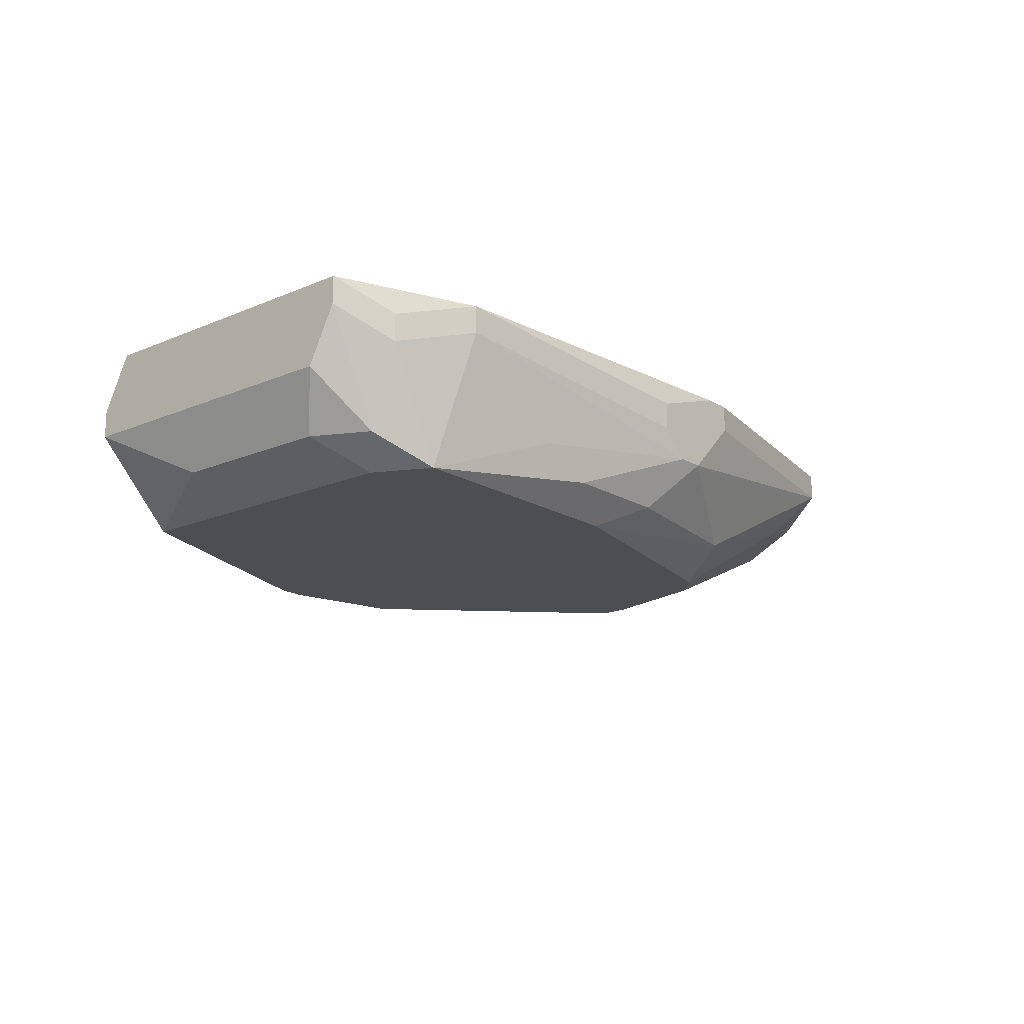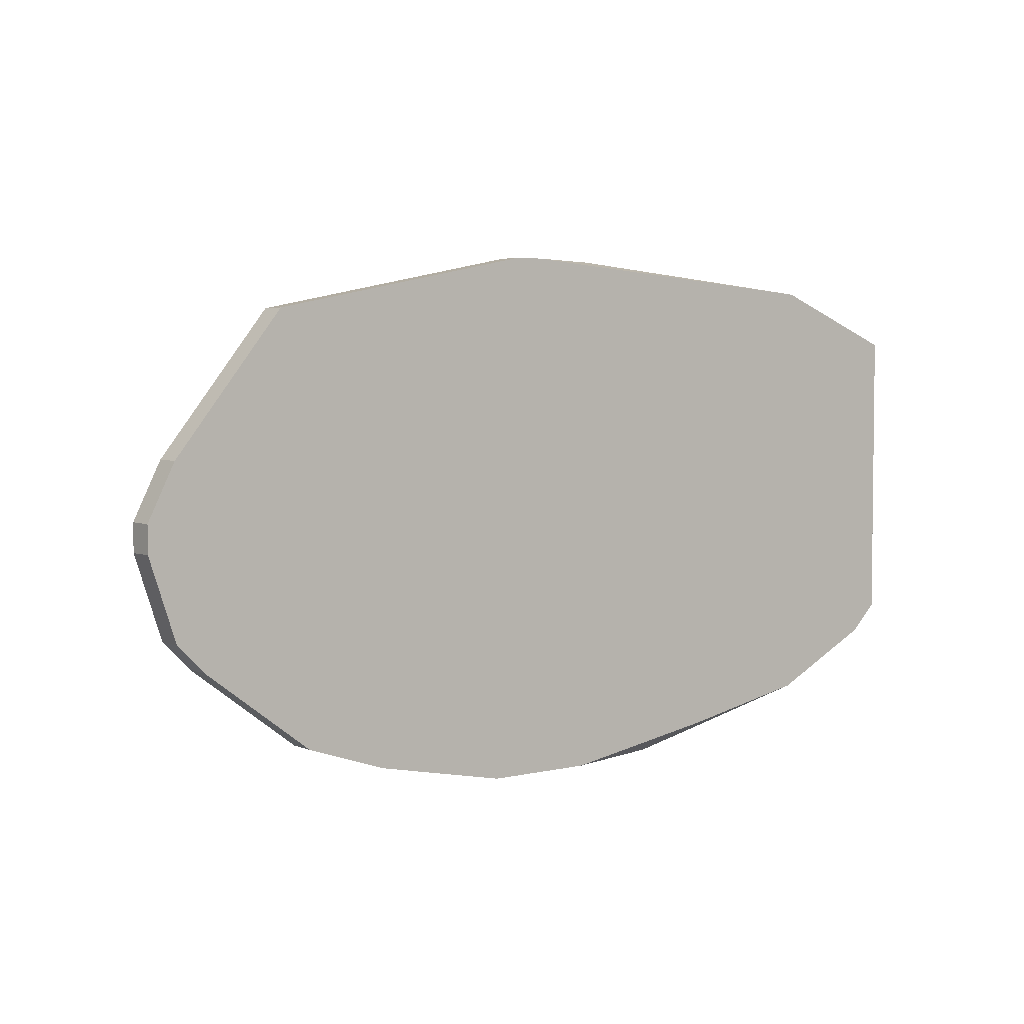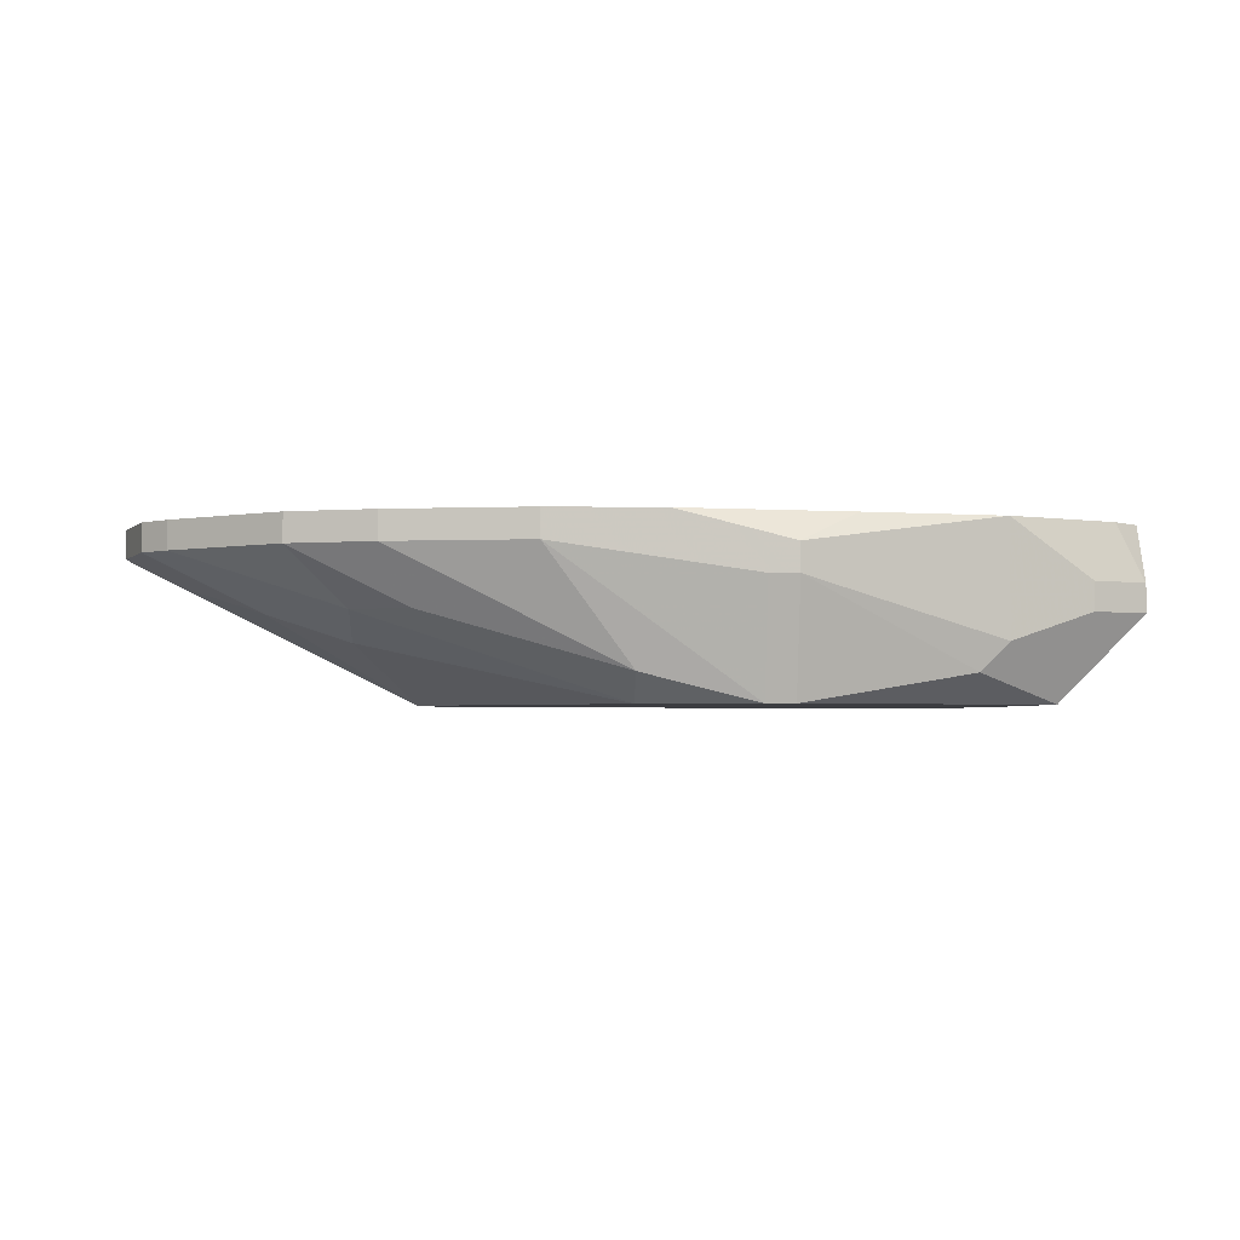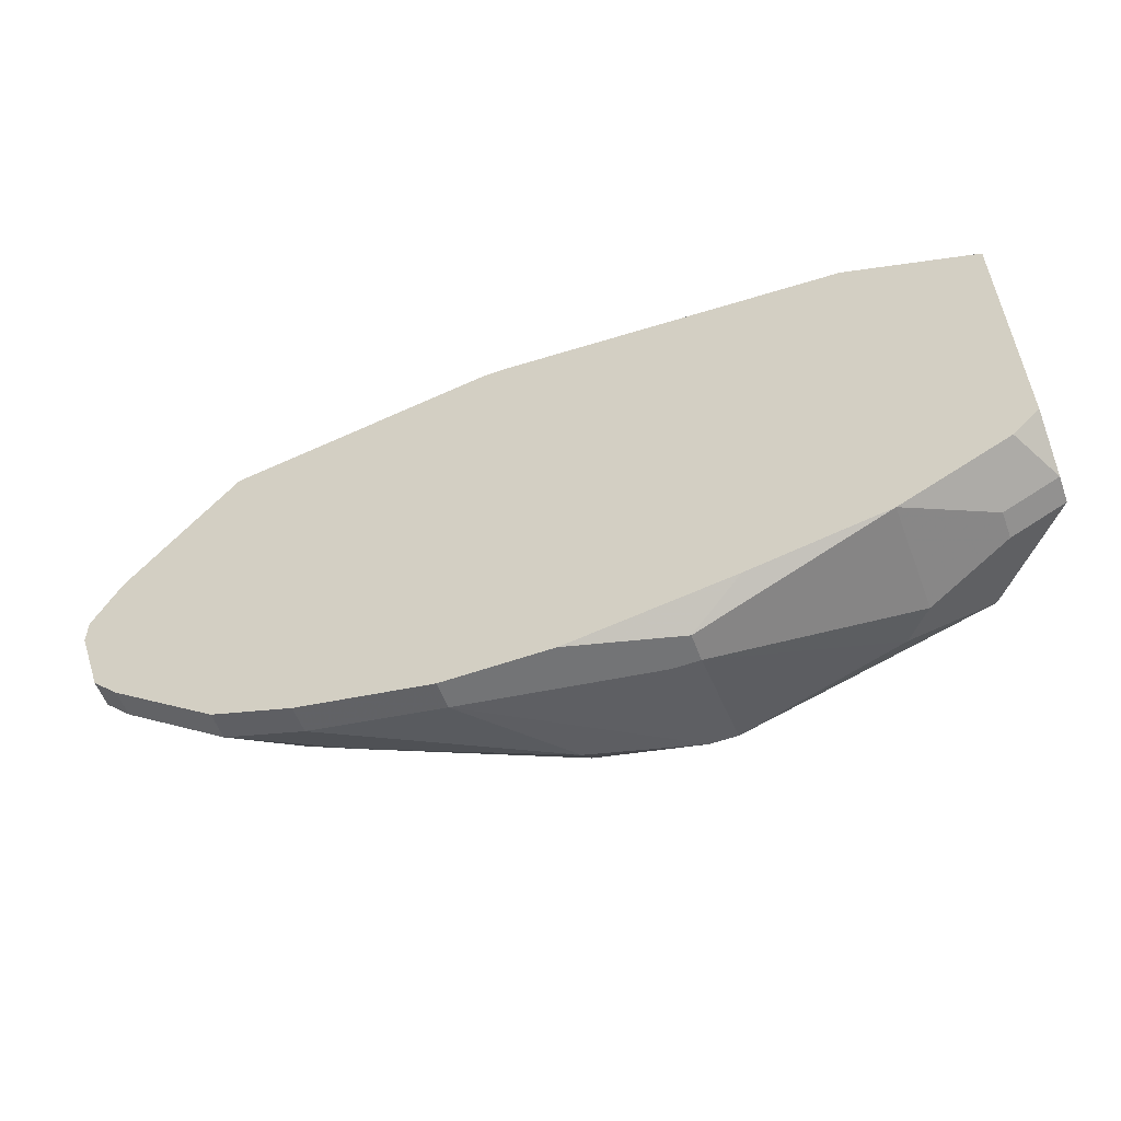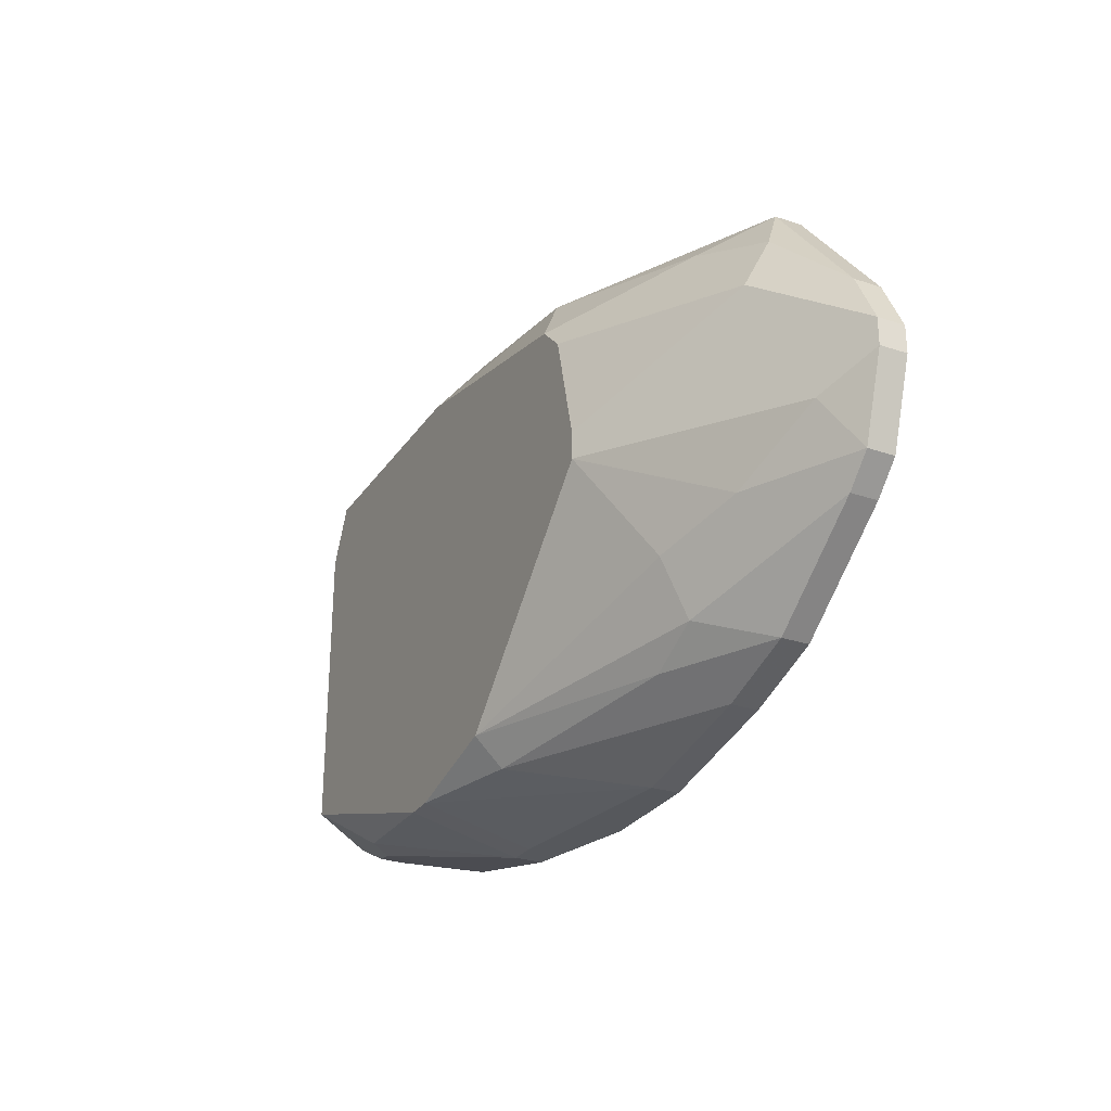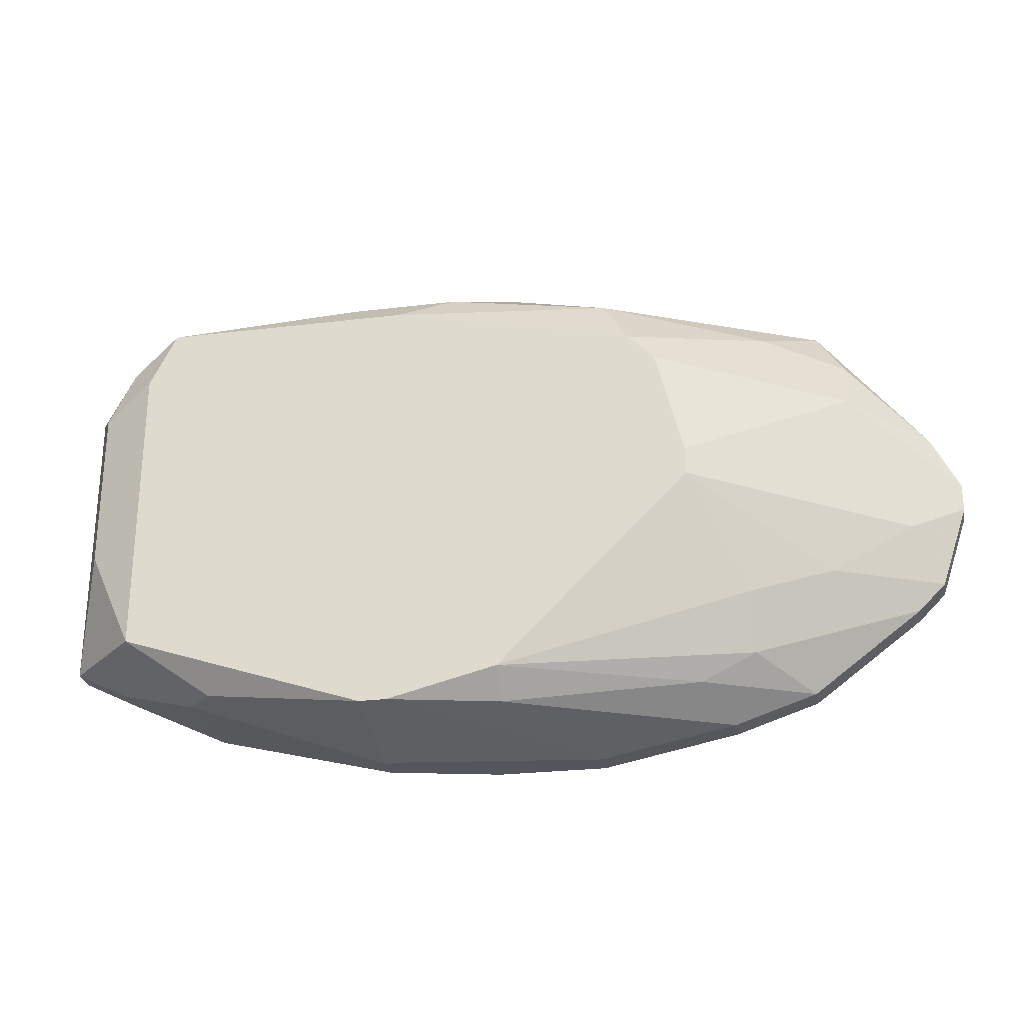
<metadata>
{"format":"obj","ext":"obj","renderer":"f3d","projection":"perspective","resolution":1024,"background":"white","views":[{"elev":-17.2,"azim":-49.8,"up":"+Y"},{"elev":4.0,"azim":142.5,"up":"+Z"},{"elev":-2.8,"azim":176.6,"up":"+Y"},{"elev":-56.2,"azim":-159.7,"up":"+Z"},{"elev":-27.9,"azim":62.8,"up":"+Z"},{"elev":-26.3,"azim":10.8,"up":"+Z"}]}
</metadata>
<code>
v -0.007291 -0.01114 -0.01132
v 0.03346 -0.007549 -0.004131
v 0.03346 -0.008747 -0.004131
v -0.007291 -0.009946 -0.01132
v 0.03346 -0.007549 -0.00533
v 0.03346 -0.008747 -0.00533
v 0.03227 -0.007549 -0.001734
v 0.03227 -0.008747 -0.001734
v 0.03227 -0.007549 -0.008926
v 0.03227 -0.008747 -0.008926
v 0.03107 -0.007549 -0.01012
v 0.03107 -0.008747 -0.01012
v 0.03107 -0.009946 -0.006528
v 0.02867 -0.009946 0.001863
v 0.02867 -0.01114 -0.0005348
v 0.02747 -0.007549 0.00426
v 0.02747 -0.008747 0.00426
v 0.02747 -0.01114 -0.008926
v 0.02627 -0.007549 -0.01372
v 0.02627 -0.008747 -0.01372
v -0.007291 -0.01114 0.001863
v 0.02507 -0.01114 0.003061
v 0.02387 -0.01114 -0.01252
v 0.02387 -0.01234 -0.01012
v 0.02268 -0.007549 -0.01492
v 0.02268 -0.008747 -0.01492
v 0.02148 -0.01114 -0.01372
v 0.02148 -0.01474 -0.004131
v 0.02148 -0.01474 -0.00533
v 0.02028 -0.01474 0.0006639
v 0.01908 -0.01474 0.001863
v 0.01788 -0.01354 0.00426
v 0.01668 -0.007549 -0.01612
v 0.01668 -0.008747 -0.01612
v 0.01429 -0.007549 0.006657
v 0.01548 -0.007549 0.006657
v 0.01548 -0.008747 0.006657
v 0.01548 -0.01234 -0.01492
v 0.01189 -0.007549 -0.01612
v 0.01309 -0.01114 0.006657
v 0.01189 -0.01114 0.006657
v 0.01309 -0.01354 -0.01492
v 0.01309 -0.01474 -0.01372
v -0.007291 -0.007549 -0.01012
v 0.01069 -0.008747 0.006657
v 0.01069 -0.009946 0.006657
v 0.01069 -0.01354 0.005459
v 0.007093 -0.008747 -0.01612
v 0.008292 -0.009946 -0.01612
v 0.007093 -0.009946 -0.01612
v 0.008292 -0.01474 0.00426
v 0.008292 -0.01474 -0.01492
v 0.007093 -0.01474 -0.01492
v 0.005894 -0.01354 0.005459
v 0.004696 -0.007549 -0.01492
v 0.003497 -0.01234 0.005459
v -9.907e-05 -0.01354 -0.01372
v -0.001298 -0.007549 0.005459
v -0.001298 -0.008747 0.005459
v -0.001298 -0.007549 -0.01372
v -0.007291 -0.008747 0.003061
v -0.001298 -0.01234 -0.01372
v -0.002496 -0.01474 0.00426
v -0.007291 -0.007549 0.003061
v -0.006092 -0.01354 -0.006528
v -0.003695 -0.01474 0.001863
v -0.003695 -0.01474 -0.01132
v -0.004894 -0.008747 0.00426
v -0.004894 -0.009946 0.00426
v -0.004894 -0.009946 -0.01252
v -0.004894 -0.01114 -0.01252
v -0.004894 -0.01354 0.003061
v -0.006092 -0.007549 -0.01132
v -0.006092 -0.01114 0.003061
v -0.006092 -0.01354 0.0006639
f 24 29 43
f 61 21 74
f 72 74 21
f 6 10 9
f 6 9 5
f 15 14 31
f 15 6 3
f 18 24 10
f 18 29 24
f 23 24 43
f 23 10 24
f 57 67 1
f 57 1 62
f 57 62 50
f 17 40 32
f 69 61 74
f 75 66 72
f 75 72 21
f 65 1 67
f 65 67 66
f 65 66 75
f 65 75 21
f 65 21 1
f 30 15 31
f 13 18 10
f 13 10 6
f 13 6 15
f 13 15 29
f 13 29 18
f 27 23 43
f 27 38 20
f 27 20 23
f 12 23 20
f 12 20 19
f 12 19 11
f 12 11 9
f 12 9 10
f 12 10 23
f 49 34 52
f 42 38 27
f 42 27 43
f 42 43 52
f 42 52 34
f 42 34 38
f 53 57 50
f 53 50 49
f 53 49 52
f 53 67 57
f 22 17 32
f 22 32 31
f 22 31 14
f 22 14 17
f 8 17 14
f 8 14 15
f 8 15 3
f 63 59 69
f 63 69 74
f 63 74 72
f 63 72 66
f 39 33 34
f 39 34 49
f 39 49 50
f 39 50 48
f 39 48 55
f 60 55 48
f 60 48 50
f 60 50 62
f 71 70 60
f 71 60 62
f 71 62 1
f 26 25 19
f 26 19 20
f 26 20 38
f 26 38 34
f 26 34 33
f 26 33 25
f 28 29 15
f 28 15 30
f 68 58 64
f 68 64 61
f 68 61 69
f 68 69 59
f 68 59 58
f 51 63 66
f 51 66 67
f 51 67 53
f 51 53 52
f 51 52 43
f 51 43 29
f 51 29 28
f 51 28 30
f 51 30 31
f 51 31 32
f 56 63 41
f 56 41 59
f 56 59 63
f 4 44 73
f 4 73 60
f 4 60 70
f 4 70 71
f 4 71 1
f 4 1 21
f 4 21 61
f 4 61 64
f 4 64 44
f 7 16 17
f 7 17 8
f 37 40 17
f 37 17 16
f 37 16 36
f 47 51 32
f 47 32 40
f 2 7 8
f 2 8 3
f 2 3 6
f 2 6 5
f 35 36 16
f 35 16 7
f 35 7 2
f 35 2 5
f 35 5 9
f 35 9 11
f 35 11 19
f 35 19 25
f 35 25 33
f 35 33 39
f 35 39 55
f 35 55 60
f 35 60 73
f 35 73 44
f 35 44 64
f 35 64 58
f 35 58 45
f 46 45 58
f 46 58 59
f 46 59 41
f 46 41 40
f 46 40 37
f 46 37 36
f 46 36 35
f 46 35 45
f 54 47 40
f 54 40 41
f 54 41 63
f 54 63 51
f 54 51 47

</code>
